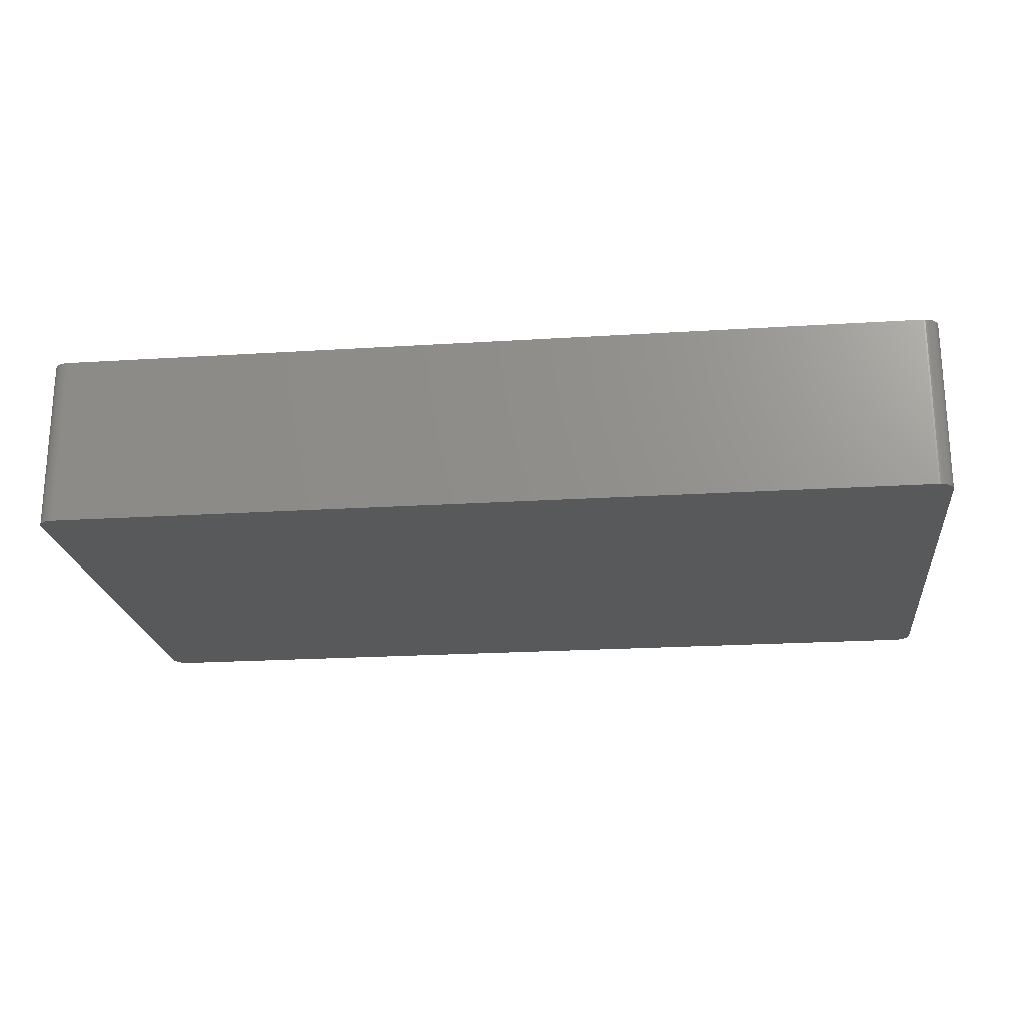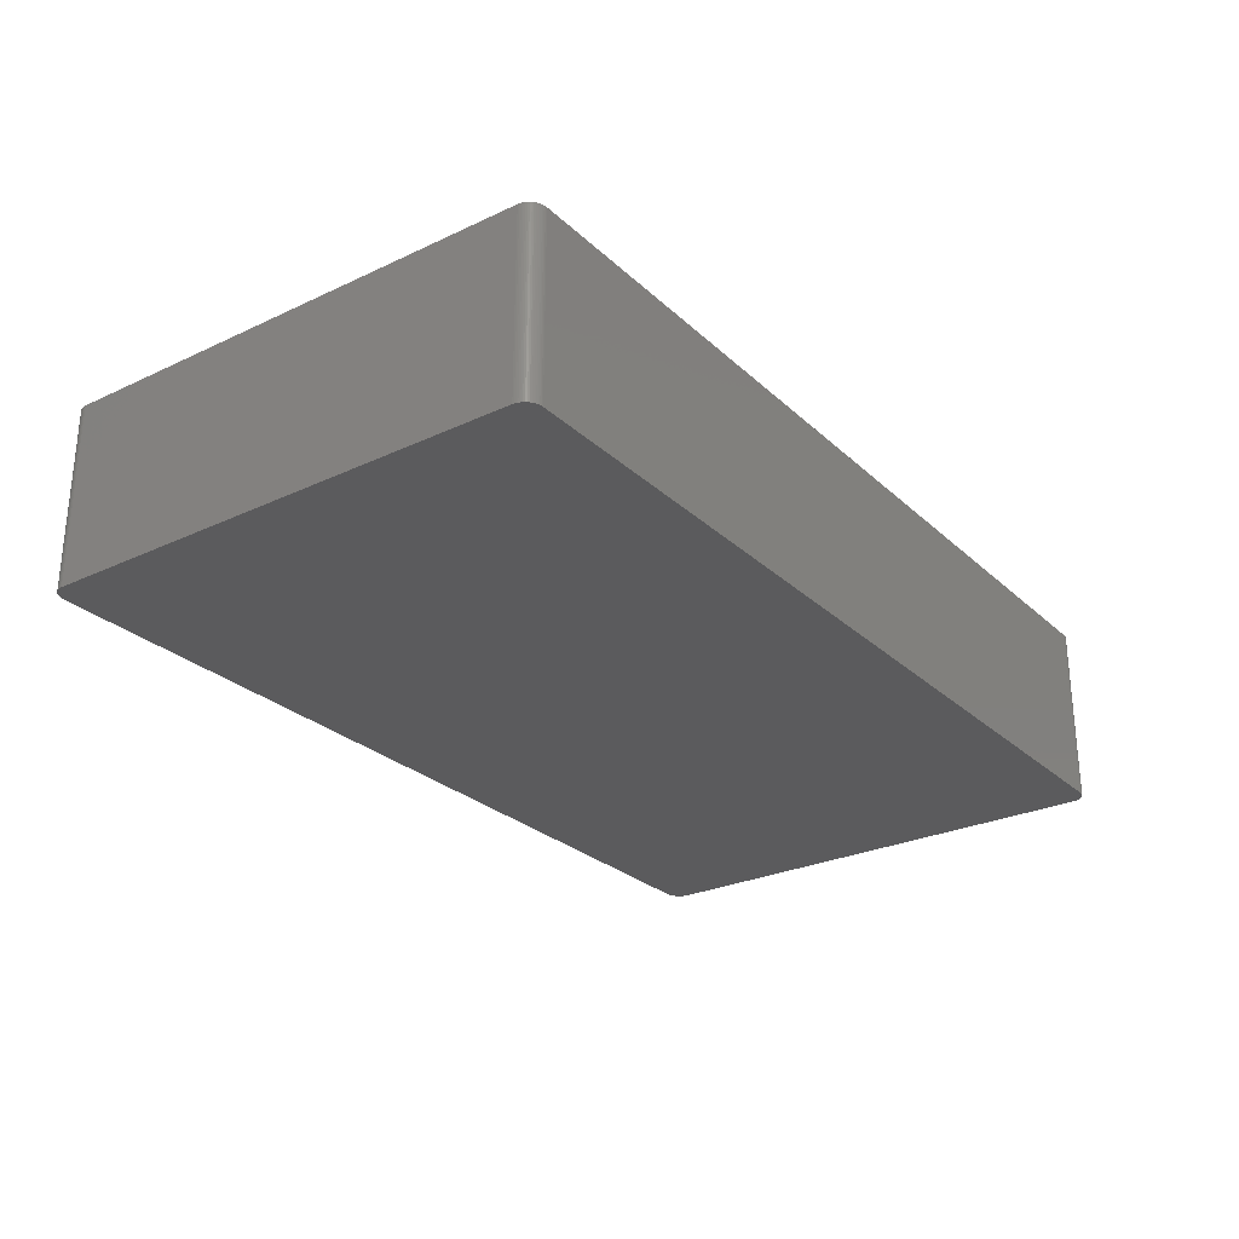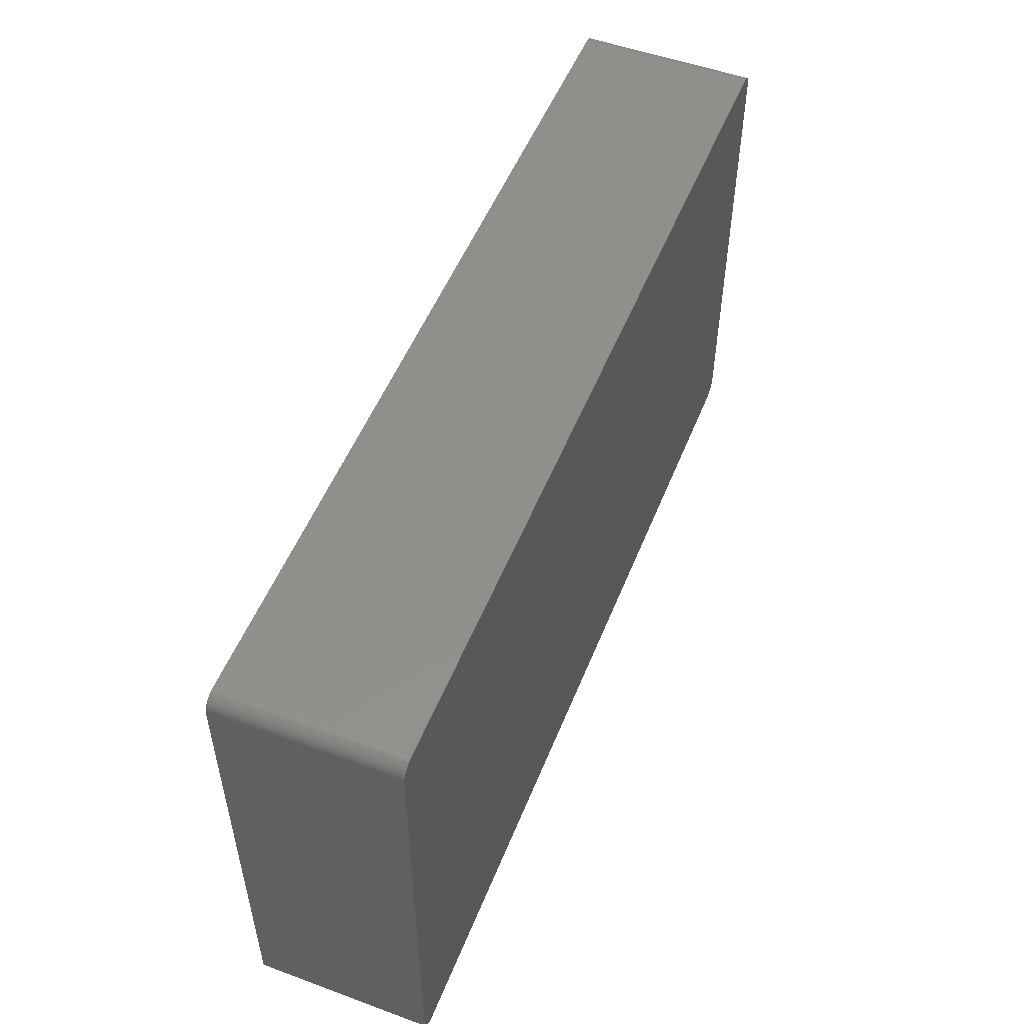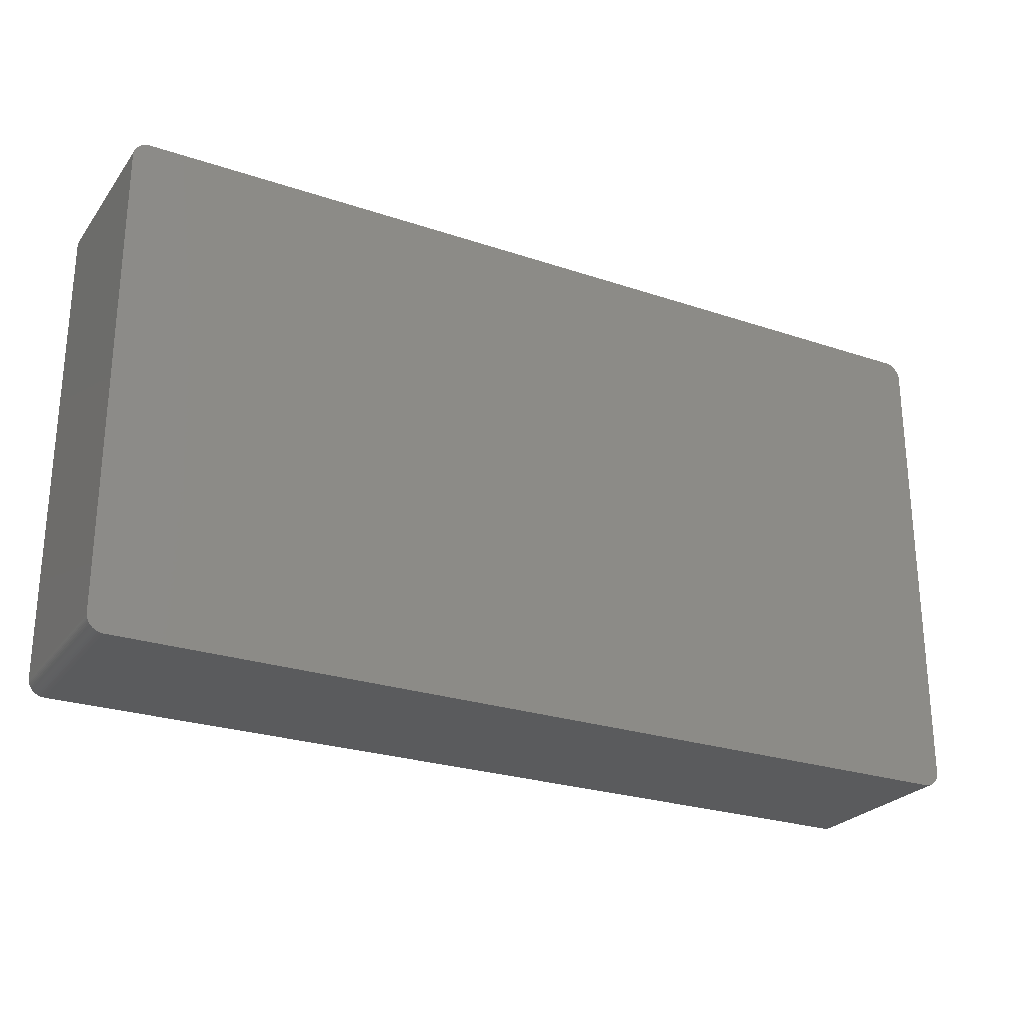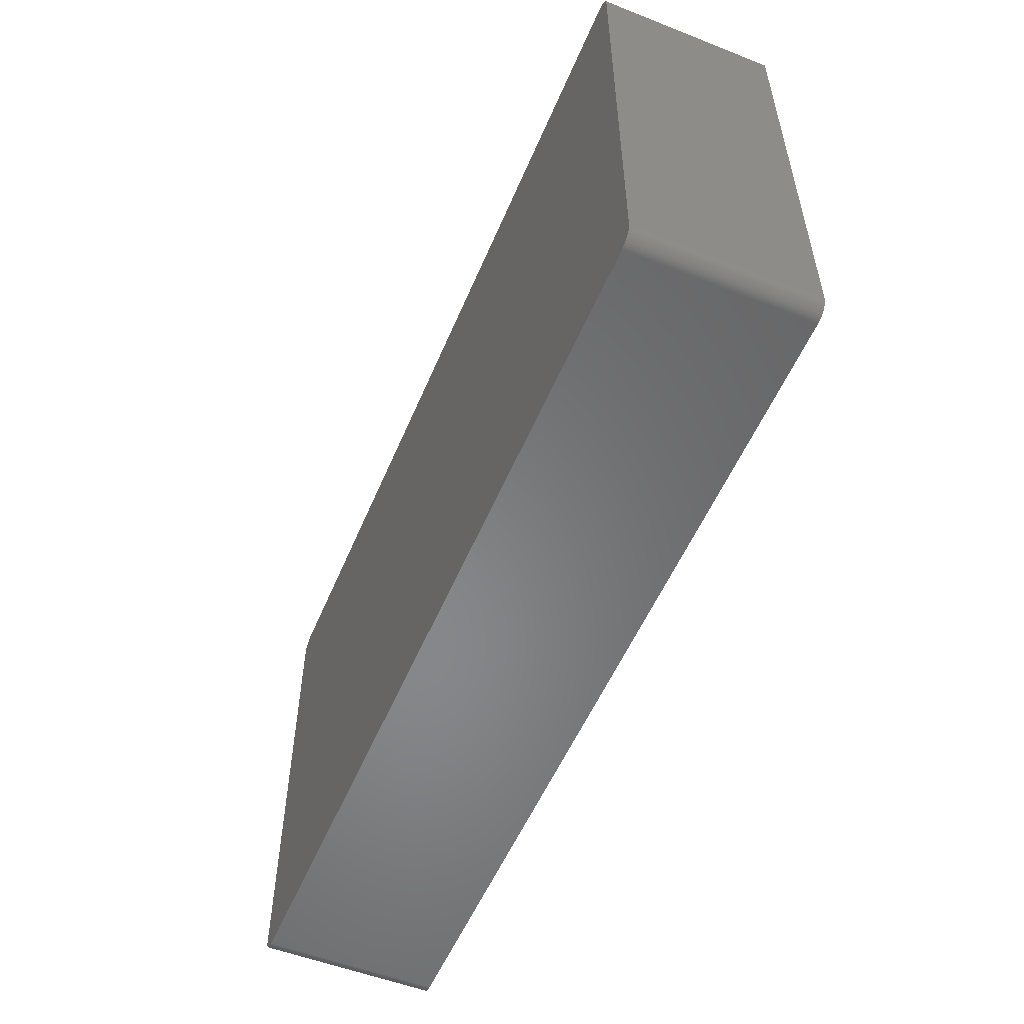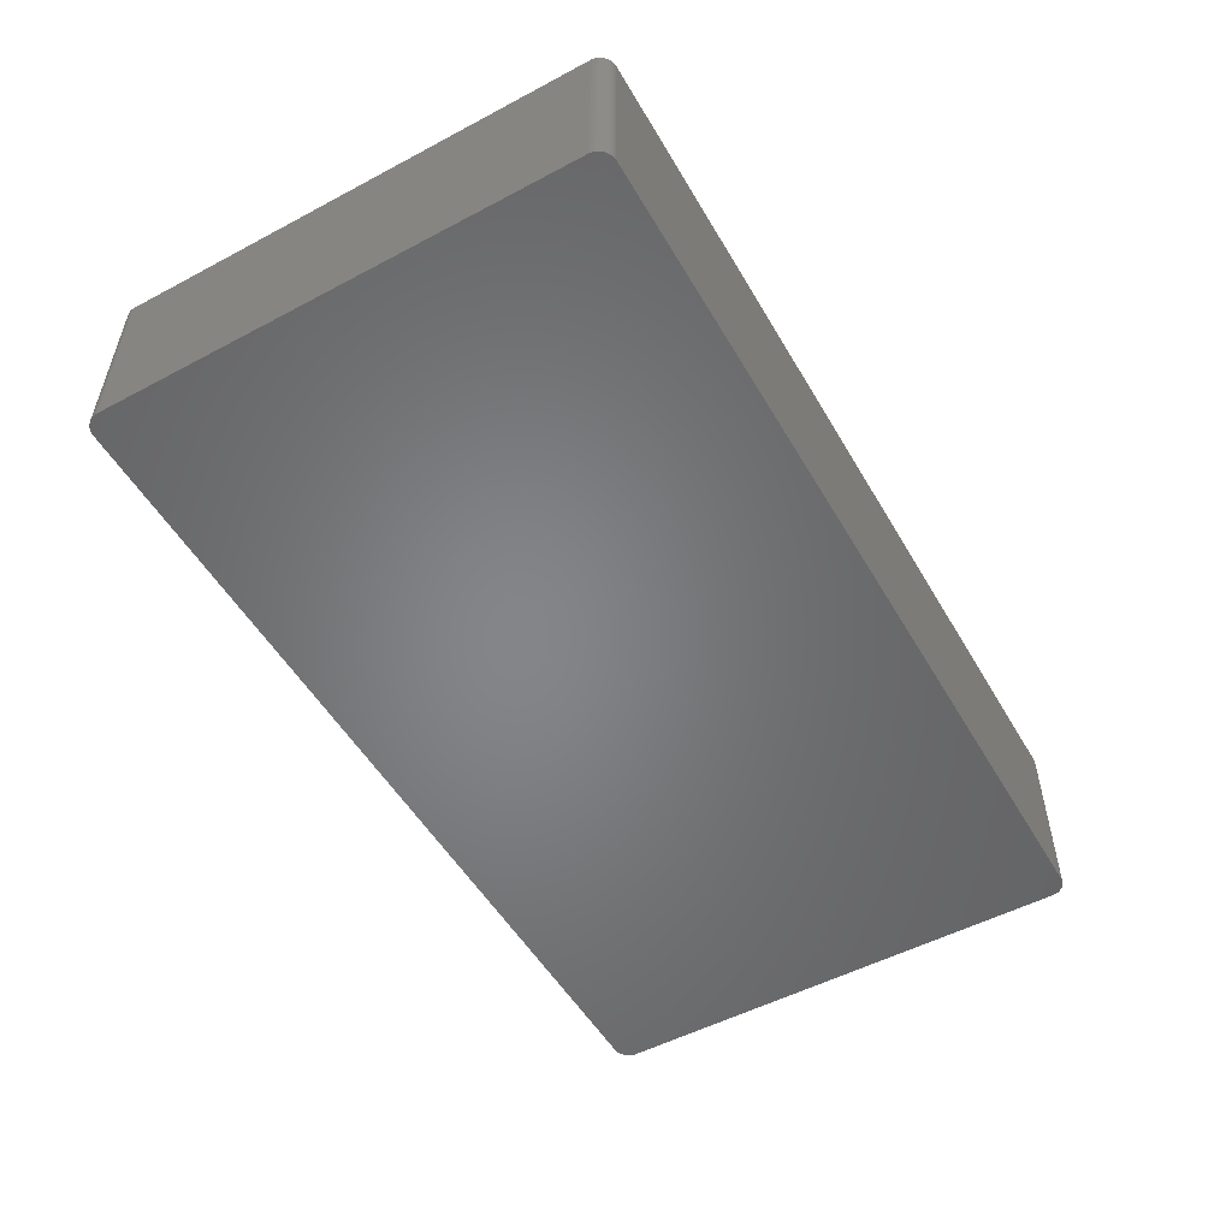
<metadata>
{"format":"stl","ext":"stl","renderer":"f3d","projection":"perspective","resolution":1024,"background":"white","views":[{"elev":-21.4,"azim":-173.6,"up":"+Z"},{"elev":-27.1,"azim":-54.1,"up":"+Z"},{"elev":52.2,"azim":-68.4,"up":"+Y"},{"elev":-25.7,"azim":-28.2,"up":"+Y"},{"elev":-54.1,"azim":-112.6,"up":"+Y"},{"elev":-52.5,"azim":119.7,"up":"+Z"}]}
</metadata>
<code>
# stl→obj: 151 verts, 298 faces
v 70.82 37.08 13.72
v 70.85 36.83 13.72
v 70.85 36.83 8.636
v 70.87 36.58 8.636
v 70.85 36.83 -13.72
v -69.37 38.89 -13.72
v 68.26 39.12 -13.72
v -68.39 -39.12 -13.72
v -70.86 -36.7 -13.72
v 70.87 36.58 13.72
v 70.87 -36.58 8.636
v -70.86 -36.7 13.72
v -70.86 36.7 -13.72
v 70.87 36.58 -8.636
v 70.87 36.58 -13.72
v 69.48 -38.84 13.72
v 69.25 -38.94 8.636
v 69.48 -38.84 8.636
v 70.82 37.08 -13.72
v -69.6 38.78 13.72
v -70.86 36.7 13.72
v 68.26 -39.12 8.636
v -68.39 -39.12 13.72
v 70.56 -37.79 -13.72
v 70.87 -36.58 13.72
v -68.64 -39.1 -13.72
v -70.01 -38.48 -13.72
v 68.26 39.12 13.72
v 68.52 39.11 -13.72
v -68.39 39.12 13.72
v -68.89 39.05 13.72
v -70.49 37.9 -13.72
v 70.1 -38.39 -13.72
v 68.26 -39.12 -13.72
v 70.56 -37.79 13.72
v 70.42 -38.01 8.636
v 70.87 -36.58 -13.72
v 70.82 -37.08 13.72
v 68.77 -39.08 8.636
v 68.52 -39.11 13.72
v 68.52 -39.11 8.636
v 68.26 -39.12 13.72
v -70.01 -38.48 13.72
v -70.19 -38.3 -13.72
v -70.61 -37.68 -13.72
v 69.91 38.56 -13.72
v 69.91 38.56 13.72
v 70.1 38.39 -13.72
v -69.37 38.89 13.72
v -70.84 36.95 -13.72
v -70.49 37.9 13.72
v -70.35 38.11 -13.72
v -70.01 38.48 -13.72
v 70.85 -36.83 -8.636
v 70.67 -37.56 -13.72
v 69.01 -39.02 13.72
v 69.01 -39.02 8.636
v 68.77 -39.08 -13.72
v -69.14 -38.98 -13.72
v -69.6 -38.78 -13.72
v -69.14 -38.98 13.72
v -70.61 -37.68 13.72
v -70.71 -37.44 -13.72
v -70.79 -37.2 -13.72
v 70.56 37.79 -13.72
v 70.67 37.56 8.636
v 70.67 37.56 -13.72
v 69.25 38.94 13.72
v -68.39 39.12 -13.72
v -68.64 39.1 13.72
v -69.14 38.98 13.72
v -69.14 38.98 -13.72
v -70.71 37.44 -13.72
v -70.61 37.68 -13.72
v -70.71 37.44 13.72
v -70.01 38.48 13.72
v -69.81 38.64 -13.72
v 70.82 -37.08 -8.636
v 70.85 -36.83 -13.72
v 70.67 -37.56 13.72
v 70.1 -38.39 13.72
v 69.91 -38.56 8.636
v 70.1 -38.39 8.636
v 69.25 -38.94 -13.72
v 70.27 -38.21 8.636
v 69.48 -38.84 -13.72
v 69.25 -38.94 13.72
v -69.37 -38.89 -13.72
v -68.89 -39.05 -13.72
v -69.81 -38.64 -13.72
v -69.81 -38.64 13.72
v -68.89 -39.05 13.72
v -70.35 -38.11 -13.72
v -70.49 -37.9 -13.72
v -70.35 -38.11 13.72
v -70.79 -37.2 13.72
v -70.84 -36.95 -13.72
v 70.75 37.32 -13.72
v 70.75 37.32 13.72
v 69.48 38.84 -13.72
v 69.25 38.94 -13.72
v 70.27 38.21 13.72
v 68.77 39.08 -13.72
v 69.01 39.02 -13.72
v -68.89 39.05 -13.72
v -68.64 39.1 -13.72
v -70.61 37.68 -8.636
v -70.79 37.2 -13.72
v -70.61 37.68 13.72
v -70.79 37.2 13.72
v -70.19 38.3 -13.72
v -70.19 38.3 13.72
v -69.81 38.64 13.72
v -69.6 38.78 -13.72
v 70.85 -36.83 13.72
v 70.82 -37.08 -13.72
v 70.75 -37.32 -13.72
v 70.42 -38.01 -13.72
v 70.27 -38.21 13.72
v 69.7 -38.71 -13.72
v 69.7 -38.71 13.72
v 69.91 -38.56 -13.72
v 68.52 -39.11 -13.72
v 68.77 -39.08 13.72
v -69.6 -38.78 13.72
v -69.37 -38.89 13.72
v -68.64 -39.1 13.72
v -70.49 -37.9 13.72
v -70.19 -38.3 13.72
v -70.71 -37.44 13.72
v -70.84 -36.95 13.72
v 70.42 38.01 -13.72
v 70.27 38.21 -13.72
v 70.1 38.39 13.72
v 69.48 38.84 13.72
v 69.7 38.71 -13.72
v -70.84 36.95 13.72
v -70.35 38.11 13.72
v 70.75 -37.32 -8.636
v 70.27 -38.21 -13.72
v 70.42 -38.01 13.72
v 69.91 -38.56 13.72
v 69.01 -39.02 -13.72
v 70.56 37.79 13.72
v 70.67 37.56 13.72
v 70.42 38.01 13.72
v 68.77 39.08 13.72
v 68.52 39.11 13.72
v 69.01 39.02 13.72
v 69.7 38.71 13.72
v 70.75 -37.32 13.72
f 1 2 3
f 4 5 3
f 6 7 5
f 5 8 9
f 10 11 4
f 3 10 4
f 12 13 9
f 14 15 5
f 10 2 1
f 3 2 10
f 12 16 10
f 1 12 10
f 6 5 9
f 16 17 18
f 5 19 1
f 3 5 1
f 20 21 12
f 1 20 12
f 22 23 8
f 11 14 4
f 5 24 8
f 16 25 10
f 23 26 8
f 8 27 9
f 28 29 7
f 30 31 20
f 13 32 6
f 9 13 6
f 24 33 34
f 35 36 24
f 11 37 14
f 4 14 5
f 35 38 25
f 10 25 11
f 39 40 41
f 22 42 23
f 23 42 16
f 12 23 16
f 43 44 27
f 27 45 9
f 7 46 5
f 47 48 46
f 20 49 6
f 1 30 20
f 21 50 13
f 12 21 13
f 51 52 32
f 32 53 6
f 25 54 11
f 5 37 24
f 37 55 24
f 16 35 25
f 56 39 57
f 8 34 22
f 24 34 8
f 39 58 57
f 34 41 22
f 42 56 16
f 59 60 27
f 8 59 27
f 43 61 23
f 12 43 23
f 62 63 45
f 45 64 9
f 46 65 5
f 66 67 65
f 30 28 7
f 1 68 30
f 7 69 30
f 6 69 7
f 69 70 30
f 71 72 6
f 73 74 32
f 13 73 32
f 51 75 21
f 20 51 21
f 76 77 53
f 53 77 6
f 37 15 14
f 5 15 37
f 78 79 54
f 55 80 35
f 81 82 83
f 83 82 33
f 17 84 18
f 57 84 17
f 85 81 83
f 84 86 18
f 41 40 42
f 22 41 42
f 17 56 57
f 56 87 16
f 61 88 59
f 8 89 59
f 90 91 43
f 60 90 27
f 89 61 59
f 61 92 23
f 93 94 45
f 27 93 45
f 62 95 43
f 12 62 43
f 96 97 64
f 64 97 9
f 65 98 5
f 98 99 1
f 68 100 101
f 1 102 68
f 101 100 46
f 7 101 46
f 68 28 30
f 103 104 101
f 31 71 20
f 31 105 71
f 70 105 31
f 30 70 31
f 105 106 69
f 6 105 69
f 73 75 107
f 13 108 73
f 107 109 51
f 32 107 51
f 108 75 73
f 75 110 21
f 111 76 53
f 32 111 53
f 76 112 51
f 20 76 51
f 77 113 20
f 77 114 6
f 54 79 37
f 11 54 37
f 54 38 78
f 38 115 25
f 116 117 55
f 24 55 35
f 33 85 83
f 36 118 24
f 81 119 35
f 16 81 35
f 33 84 34
f 33 120 84
f 120 121 16
f 82 122 33
f 41 58 39
f 58 123 34
f 40 124 56
f 42 40 56
f 17 87 56
f 16 87 17
f 89 92 61
f 8 26 89
f 60 125 90
f 27 90 43
f 125 126 61
f 43 125 61
f 60 88 125
f 59 88 60
f 26 92 89
f 92 127 23
f 93 95 94
f 27 44 93
f 94 128 62
f 45 94 62
f 44 95 93
f 95 129 43
f 63 96 64
f 45 63 64
f 96 130 62
f 12 96 62
f 97 131 12
f 9 97 12
f 98 19 5
f 1 19 98
f 102 132 133
f 66 99 98
f 133 132 65
f 46 133 65
f 102 47 68
f 48 134 102
f 101 104 68
f 7 103 101
f 47 135 68
f 100 136 46
f 71 49 20
f 6 49 71
f 105 72 71
f 6 72 105
f 70 106 105
f 69 106 70
f 108 110 75
f 13 50 108
f 107 74 73
f 32 74 107
f 75 109 107
f 51 109 75
f 50 110 108
f 110 137 21
f 111 112 76
f 32 52 111
f 52 112 111
f 112 138 51
f 76 113 77
f 20 113 76
f 20 114 77
f 6 114 20
f 139 116 78
f 37 79 55
f 54 115 38
f 25 115 54
f 38 139 78
f 139 80 55
f 85 119 81
f 85 140 36
f 33 140 85
f 24 140 33
f 36 119 85
f 119 141 35
f 82 142 120
f 18 120 16
f 81 142 82
f 16 142 81
f 84 58 34
f 58 143 57
f 39 124 40
f 56 124 39
f 125 91 90
f 43 91 125
f 88 126 125
f 61 126 88
f 26 127 92
f 23 127 26
f 95 128 94
f 62 128 95
f 44 129 95
f 43 129 44
f 63 130 96
f 62 130 63
f 96 131 97
f 12 131 96
f 99 144 102
f 1 99 102
f 98 67 66
f 65 67 98
f 144 145 66
f 65 144 66
f 133 48 102
f 46 48 133
f 144 146 102
f 65 132 144
f 29 147 103
f 7 29 103
f 147 148 28
f 68 147 28
f 147 104 103
f 104 149 68
f 135 136 100
f 68 135 100
f 136 150 47
f 46 136 47
f 50 137 110
f 21 137 50
f 52 138 112
f 51 138 52
f 79 116 55
f 78 116 79
f 80 151 38
f 35 80 38
f 140 118 36
f 24 118 140
f 36 141 119
f 35 141 36
f 120 86 84
f 18 86 120
f 120 122 82
f 33 122 120
f 142 121 120
f 16 121 142
f 41 123 58
f 34 123 41
f 84 143 58
f 57 143 84
f 99 145 144
f 66 145 99
f 47 134 48
f 102 134 47
f 132 146 144
f 102 146 132
f 29 148 147
f 28 148 29
f 147 149 104
f 68 149 147
f 135 150 136
f 47 150 135
f 139 117 116
f 55 117 139
f 139 151 80
f 38 151 139

</code>
